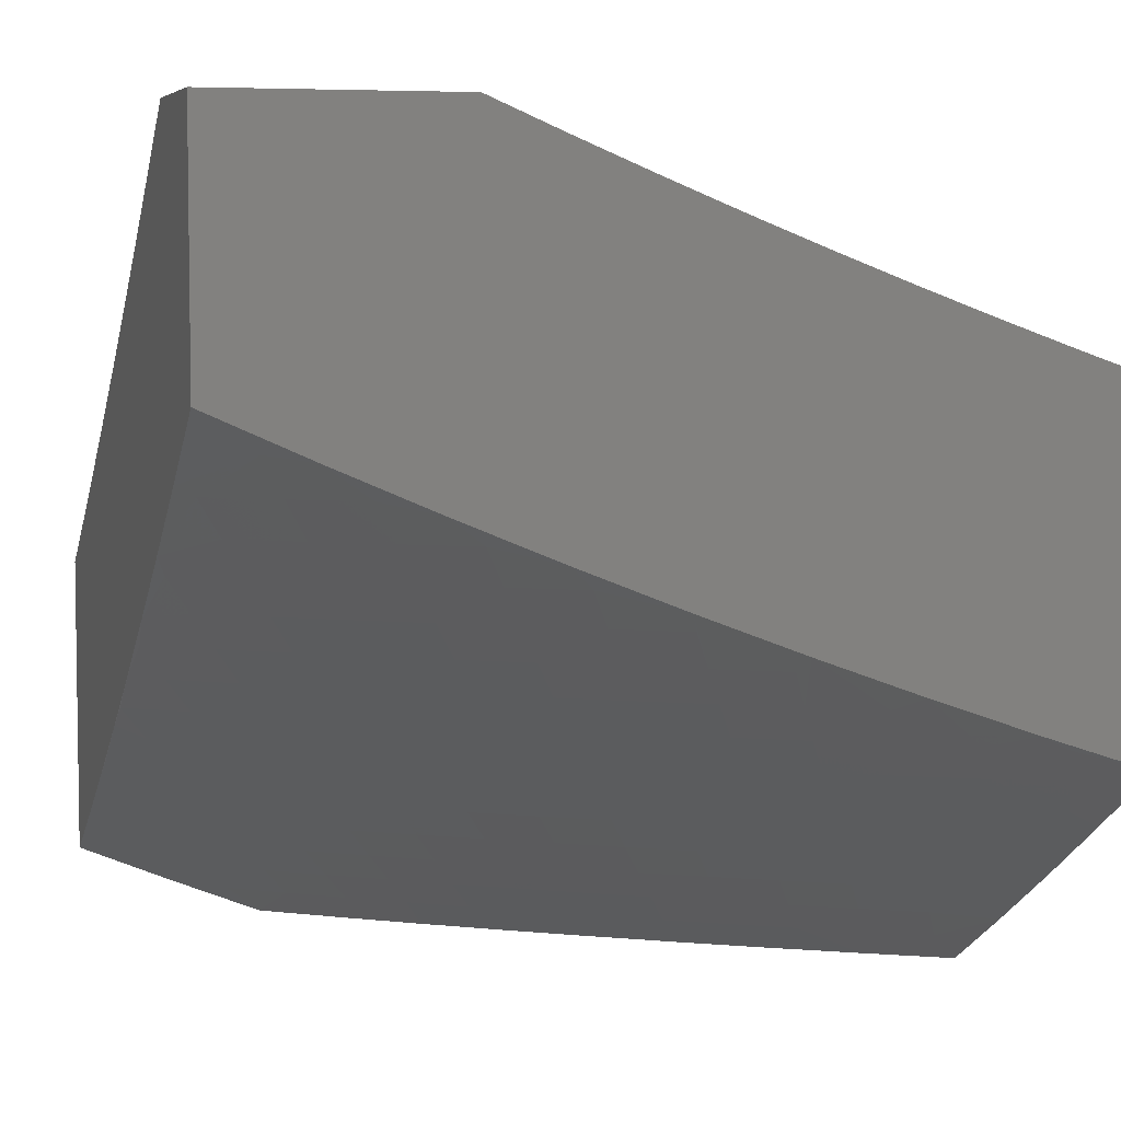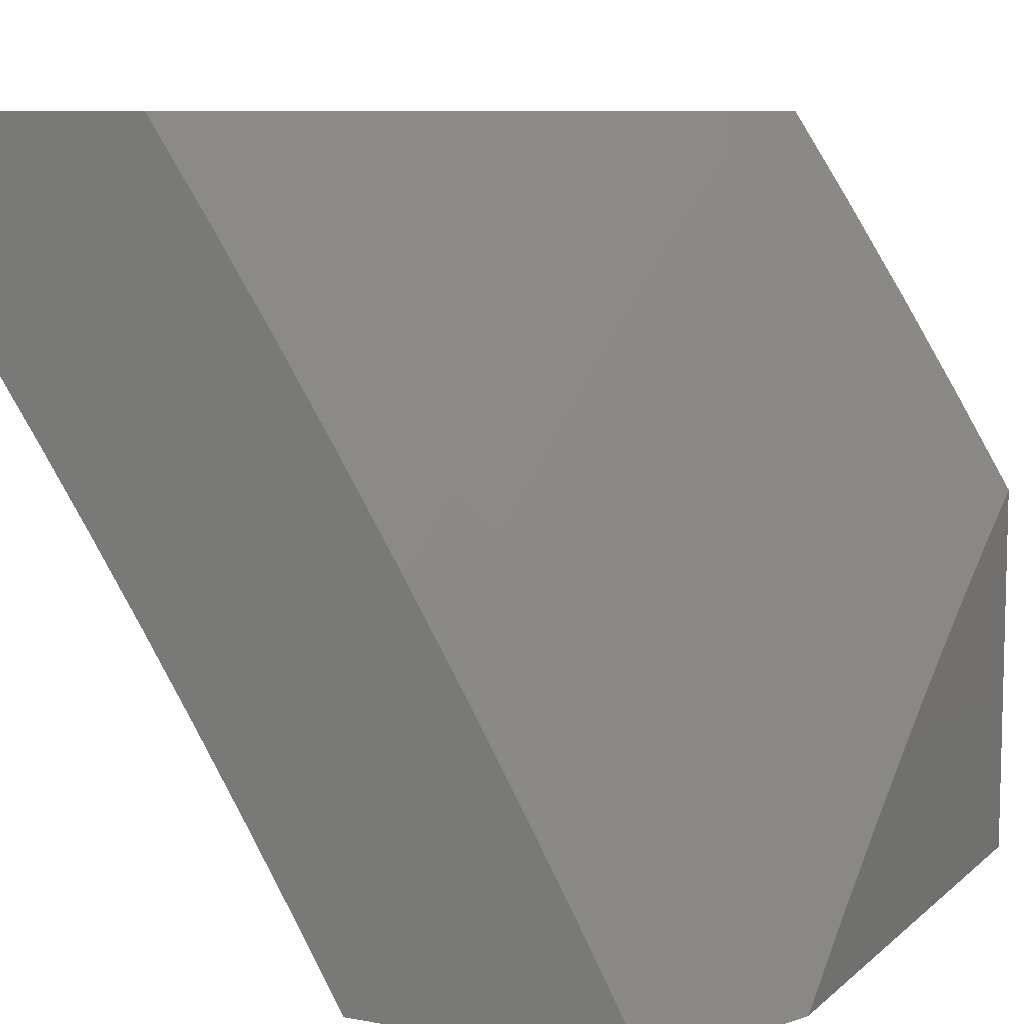
<metadata>
{"format":"stl","ext":"stl","renderer":"f3d","projection":"perspective","resolution":1024,"background":"white","views":[{"elev":5.6,"azim":164.2,"up":"+Z"},{"elev":8.6,"azim":116.1,"up":"+Y"}]}
</metadata>
<code>
# stl→obj: 360 verts, 716 faces
v 3 5.129 -9.845
v 3 5 -9.918
v 3.051 5.062 -9.866
v 3.127 5 -9.876
v 3.118 5.023 -9.866
v 3.228 5.05 -9.814
v 3.16 5.09 -9.814
v 3.27 5.116 -9.76
v 3.202 5.157 -9.76
v 3.313 5.182 -9.706
v 3.243 5.224 -9.706
v 3.355 5.248 -9.651
v 3.284 5.291 -9.651
v 3.397 5.314 -9.596
v 3.325 5.357 -9.596
v 3.438 5.379 -9.539
v 3.366 5.422 -9.539
v 3.48 5.444 -9.482
v 3.407 5.488 -9.482
v 3.521 5.508 -9.424
v 3.447 5.553 -9.424
v 3.562 5.572 -9.366
v 3.487 5.617 -9.366
v 3.603 5.636 -9.307
v 3.527 5.682 -9.307
v 3.644 5.7 -9.247
v 3.567 5.746 -9.247
v 3.684 5.763 -9.186
v 3.607 5.809 -9.186
v 3.724 5.825 -9.125
v 3.646 5.873 -9.125
v 3.764 5.888 -9.063
v 3.685 5.935 -9.063
v 3.791 5.957 -9
v 3.72 6 -9
v 3.254 5 -9.833
v 3.295 5.008 -9.814
v 3.339 5.074 -9.76
v 3.38 5 -9.787
v 3.406 5.03 -9.76
v 3.505 5 -9.74
v 3.519 5.051 -9.706
v 3.586 5.005 -9.706
v 3.632 5.069 -9.651
v 3.63 5 -9.692
v 3.7 5.022 -9.651
v 3.754 5 -9.641
v 3.746 5.084 -9.596
v 3.814 5.036 -9.596
v 3.792 5.147 -9.539
v 3.861 5.097 -9.539
v 3.838 5.209 -9.482
v 3.908 5.159 -9.482
v 3.883 5.271 -9.424
v 3.954 5.22 -9.424
v 3.928 5.332 -9.366
v 4 5.315 -9.344
v 3.973 5.393 -9.307
v 4 5.419 -9.278
v 3.9 5.444 -9.307
v 3.944 5.505 -9.247
v 3.827 5.493 -9.307
v 3.87 5.555 -9.247
v 3.753 5.542 -9.307
v 3.795 5.604 -9.247
v 3.678 5.59 -9.307
v 3.72 5.653 -9.247
v 3.877 5 -9.589
v 3.929 5.047 -9.539
v 4 5 -9.536
v 4 5.106 -9.473
v 3.977 5.108 -9.482
v 4 5.211 -9.409
v 4 5.522 -9.21
v 3.988 5.566 -9.186
v 3.913 5.617 -9.186
v 3.837 5.666 -9.186
v 3.761 5.715 -9.186
v 4 5.624 -9.141
v 3.955 5.678 -9.125
v 4 5.725 -9.071
v 3.998 5.739 -9.063
v 4 5.825 -9
v 3.92 5.789 -9.063
v 3.931 5.87 -9
v 3.842 5.839 -9.063
v 3.861 5.914 -9
v 3.631 6 -9.038
v 3.605 5.982 -9.063
v 3.567 5.919 -9.125
v 3.542 6 -9.076
v 3.488 5.964 -9.125
v 3.453 6 -9.112
v 3.372 5.943 -9.186
v 3.363 6 -9.148
v 3.293 5.985 -9.186
v 3.273 6 -9.183
v 3.257 5.92 -9.247
v 3.182 6 -9.217
v 3.178 5.96 -9.247
v 3.091 6 -9.249
v 3.064 5.933 -9.307
v 3 6 -9.281
v 3 5.879 -9.367
v 3.03 5.866 -9.366
v 3 5.757 -9.451
v 3.071 5.76 -9.424
v 3.035 5.693 -9.482
v 3.147 5.721 -9.424
v 3.11 5.654 -9.482
v 3.223 5.68 -9.424
v 3.185 5.614 -9.482
v 3.298 5.639 -9.424
v 3.26 5.573 -9.482
v 3.373 5.596 -9.424
v 3.333 5.531 -9.482
v 3 5.633 -9.533
v 3.073 5.586 -9.539
v 3 5.509 -9.614
v 3.036 5.519 -9.596
v 3.071 5.412 -9.651
v 3.109 5.48 -9.596
v 3.182 5.439 -9.596
v 3.221 5.506 -9.539
v 3.294 5.465 -9.539
v 3 5.383 -9.692
v 3.032 5.344 -9.706
v 3.142 5.372 -9.651
v 3.103 5.305 -9.706
v 3.214 5.332 -9.651
v 3.173 5.265 -9.706
v 3 5.257 -9.769
v 3.063 5.237 -9.76
v 3.024 5.169 -9.814
v 3.092 5.13 -9.814
v 3.45 5.899 -9.186
v 3.529 5.855 -9.186
v 3.413 5.835 -9.247
v 3.49 5.791 -9.247
v 3.335 5.878 -9.247
v 3.298 5.812 -9.307
v 3.375 5.77 -9.307
v 3.26 5.746 -9.366
v 3.337 5.704 -9.366
v 3.451 5.726 -9.307
v 3.412 5.662 -9.366
v 3.147 5.547 -9.539
v 3.254 5.399 -9.596
v 3.133 5.198 -9.76
v 3.382 5.139 -9.706
v 3.425 5.205 -9.651
v 3.468 5.27 -9.596
v 3.51 5.334 -9.539
v 3.553 5.399 -9.482
v 3.595 5.463 -9.424
v 3.637 5.526 -9.366
v 3.802 5.777 -9.125
v 3.879 5.728 -9.125
v 3.45 5.096 -9.706
v 3.494 5.16 -9.651
v 3.563 5.115 -9.651
v 3.538 5.225 -9.596
v 3.608 5.179 -9.596
v 3.677 5.132 -9.596
v 3.581 5.289 -9.539
v 3.652 5.242 -9.539
v 3.722 5.195 -9.539
v 3.625 5.353 -9.482
v 3.696 5.306 -9.482
v 3.767 5.258 -9.482
v 3.668 5.416 -9.424
v 3.74 5.369 -9.424
v 3.812 5.32 -9.424
v 3.71 5.479 -9.366
v 3.784 5.431 -9.366
v 3.856 5.382 -9.366
v 3.22 5.854 -9.307
v 3.142 5.894 -9.307
v 3.184 5.787 -9.366
v 3.107 5.827 -9.366
v 3.676 5.068 -10
v 3.749 5.09 -9.959
v 3.768 5 -10
v 3.817 5.04 -9.959
v 3.884 5 -9.953
v 3.853 5.089 -9.918
v 3.921 5.037 -9.918
v 3.89 5.137 -9.876
v 3.958 5.085 -9.876
v 3.926 5.185 -9.834
v 3.995 5.132 -9.834
v 3.963 5.233 -9.791
v 4 5.129 -9.834
v 4 5.256 -9.762
v 3.999 5.281 -9.748
v 4 5.383 -9.689
v 3.964 5.382 -9.705
v 3.999 5.43 -9.661
v 3.927 5.482 -9.661
v 4 5.508 -9.613
v 3.961 5.531 -9.617
v 3.996 5.579 -9.572
v 3.921 5.631 -9.572
v 4 5.633 -9.537
v 3.955 5.679 -9.527
v 3.988 5.728 -9.482
v 3.912 5.78 -9.482
v 4 5.756 -9.458
v 3.945 5.828 -9.436
v 3.977 5.876 -9.389
v 3.899 5.928 -9.389
v 3.931 5.977 -9.343
v 3.877 6 -9.351
v 4 6 -9.296
v 3.681 5.14 -9.959
v 3.583 5.134 -10
v 3.613 5.188 -9.959
v 3.544 5.235 -9.959
v 3.578 5.286 -9.918
v 3.508 5.333 -9.918
v 3.541 5.383 -9.876
v 3.47 5.43 -9.876
v 3.502 5.481 -9.834
v 3.429 5.526 -9.834
v 3.461 5.578 -9.791
v 3.387 5.623 -9.791
v 3.418 5.674 -9.748
v 3.343 5.719 -9.748
v 3.374 5.77 -9.705
v 3.298 5.814 -9.705
v 3.327 5.866 -9.661
v 3.25 5.909 -9.661
v 3.278 5.961 -9.617
v 3.254 6 -9.6
v 3.38 6 -9.553
v 3.489 5.199 -10
v 3.474 5.282 -9.959
v 3.437 5.379 -9.918
v 3.398 5.475 -9.876
v 3.356 5.571 -9.834
v 3.313 5.667 -9.791
v 3.268 5.762 -9.748
v 3.221 5.857 -9.705
v 3.172 5.951 -9.661
v 3.127 6 -9.644
v 3.094 5.992 -9.661
v 3 6 -9.687
v 3.067 5.939 -9.705
v 3.039 5.886 -9.748
v 3.116 5.846 -9.748
v 3.088 5.793 -9.791
v 3.163 5.752 -9.791
v 3.134 5.699 -9.834
v 3.209 5.657 -9.834
v 3.179 5.605 -9.876
v 3.252 5.563 -9.876
v 3.222 5.51 -9.918
v 3.294 5.467 -9.918
v 3.262 5.415 -9.959
v 3.333 5.372 -9.959
v 3.297 5.323 -10
v 3.404 5.327 -9.959
v 3.393 5.262 -10
v 3.199 5.382 -10
v 3.191 5.458 -9.959
v 3.149 5.552 -9.918
v 3.105 5.646 -9.876
v 3.059 5.74 -9.834
v 3.012 5.833 -9.791
v 3 5.875 -9.768
v 3.1 5.44 -10
v 3.119 5.499 -9.959
v 3.076 5.593 -9.918
v 3.031 5.686 -9.876
v 3 5.75 -9.847
v 3.047 5.539 -9.959
v 3 5.495 -10
v 3 5.623 -9.924
v 3.002 5.633 -9.918
v 3.505 6 -9.505
v 3.463 5.924 -9.572
v 3.385 5.969 -9.572
v 3.356 5.917 -9.617
v 3.434 5.873 -9.617
v 3.404 5.822 -9.661
v 3.48 5.776 -9.661
v 3.449 5.725 -9.705
v 3.524 5.679 -9.705
v 3.493 5.629 -9.748
v 3.567 5.582 -9.748
v 3.535 5.531 -9.791
v 3.607 5.484 -9.791
v 3.574 5.434 -9.834
v 3.646 5.386 -9.834
v 3.612 5.336 -9.876
v 3.682 5.288 -9.876
v 3.648 5.238 -9.918
v 3.717 5.189 -9.918
v 3.63 6 -9.455
v 3.602 5.978 -9.482
v 3.571 5.928 -9.527
v 3.493 5.975 -9.527
v 3.541 5.878 -9.572
v 3.511 5.827 -9.617
v 3.754 6 -9.404
v 3.711 5.98 -9.436
v 3.68 5.93 -9.482
v 3.649 5.881 -9.527
v 3.618 5.831 -9.572
v 3.587 5.78 -9.617
v 3.556 5.73 -9.661
v 3.821 5.979 -9.389
v 3.789 5.93 -9.436
v 3.758 5.881 -9.482
v 3.726 5.832 -9.527
v 3.695 5.782 -9.572
v 3.663 5.733 -9.617
v 3.631 5.683 -9.661
v 3.599 5.632 -9.705
v 4 5.879 -9.378
v 4 5 -9.904
v 3.785 5.139 -9.918
v 3.821 5.188 -9.876
v 3.752 5.238 -9.876
v 3.857 5.237 -9.834
v 3.787 5.288 -9.834
v 3.717 5.337 -9.834
v 3.893 5.285 -9.791
v 3.822 5.337 -9.791
v 3.751 5.387 -9.791
v 3.68 5.436 -9.791
v 3.928 5.334 -9.748
v 3.857 5.385 -9.748
v 3.786 5.436 -9.748
v 3.713 5.486 -9.748
v 3.64 5.534 -9.748
v 3.892 5.434 -9.705
v 3.854 5.534 -9.661
v 3.888 5.583 -9.617
v 3.813 5.634 -9.617
v 3.846 5.683 -9.572
v 3.771 5.733 -9.572
v 3.803 5.782 -9.527
v 3.82 5.485 -9.705
v 3.747 5.535 -9.705
v 3.673 5.584 -9.705
v 3.78 5.585 -9.661
v 3.738 5.684 -9.617
v 3.879 5.731 -9.527
v 3.706 5.634 -9.661
v 3.835 5.831 -9.482
v 3.867 5.88 -9.436
v 3.366 5.423 -9.918
v 3.325 5.519 -9.876
v 3.283 5.615 -9.834
v 3.238 5.71 -9.791
v 3.192 5.804 -9.748
v 3.144 5.898 -9.705
v 4 6 -9
v 3 5 -10
f 1 2 3
f 3 2 4
f 3 4 5
f 5 4 6
f 5 6 7
f 7 6 8
f 7 8 9
f 9 8 10
f 9 10 11
f 11 10 12
f 11 12 13
f 13 12 14
f 13 14 15
f 15 14 16
f 15 16 17
f 17 16 18
f 17 18 19
f 19 18 20
f 19 20 21
f 21 20 22
f 21 22 23
f 23 22 24
f 23 24 25
f 25 24 26
f 25 26 27
f 27 26 28
f 27 28 29
f 29 28 30
f 29 30 31
f 31 30 32
f 31 32 33
f 33 32 34
f 33 34 35
f 4 36 6
f 6 36 37
f 6 37 38
f 38 37 39
f 38 39 40
f 40 39 41
f 40 41 42
f 42 41 43
f 42 43 44
f 44 43 45
f 44 45 46
f 46 45 47
f 46 47 48
f 48 47 49
f 48 49 50
f 50 49 51
f 50 51 52
f 52 51 53
f 52 53 54
f 54 53 55
f 54 55 56
f 56 55 57
f 56 57 58
f 58 57 59
f 58 59 60
f 60 59 61
f 60 61 62
f 62 61 63
f 62 63 64
f 64 63 65
f 64 65 66
f 66 65 67
f 66 67 24
f 24 67 26
f 36 39 37
f 41 45 43
f 47 68 49
f 49 68 51
f 51 68 69
f 69 68 70
f 69 70 71
f 69 71 72
f 72 71 73
f 72 73 55
f 55 73 57
f 59 74 61
f 61 74 75
f 61 75 63
f 63 75 76
f 63 76 65
f 65 76 77
f 65 77 67
f 67 77 78
f 67 78 26
f 26 78 28
f 74 79 75
f 75 79 76
f 76 79 80
f 80 79 81
f 80 81 82
f 82 81 83
f 82 83 84
f 84 83 85
f 84 85 86
f 86 85 87
f 86 87 32
f 32 87 34
f 35 88 33
f 33 88 89
f 33 89 90
f 90 89 91
f 90 91 92
f 92 91 93
f 92 93 94
f 94 93 95
f 94 95 96
f 96 95 97
f 96 97 98
f 98 97 99
f 98 99 100
f 100 99 101
f 100 101 102
f 102 101 103
f 102 103 104
f 88 91 89
f 102 104 105
f 105 104 106
f 105 106 107
f 107 106 108
f 107 108 109
f 109 108 110
f 109 110 111
f 111 110 112
f 111 112 113
f 113 112 114
f 113 114 115
f 115 114 116
f 115 116 21
f 21 116 19
f 106 117 108
f 108 117 110
f 110 117 118
f 118 117 119
f 118 119 120
f 120 119 121
f 120 121 122
f 122 121 123
f 122 123 124
f 124 123 125
f 124 125 116
f 116 125 19
f 119 126 121
f 121 126 127
f 121 127 128
f 128 127 129
f 128 129 130
f 130 129 131
f 130 131 13
f 13 131 11
f 126 132 127
f 127 132 133
f 127 133 129
f 129 133 131
f 133 132 134
f 134 132 1
f 134 1 135
f 135 1 3
f 135 3 7
f 7 3 5
f 92 136 90
f 90 136 137
f 90 137 31
f 31 137 29
f 136 138 137
f 137 138 139
f 137 139 29
f 29 139 27
f 92 94 136
f 136 94 140
f 136 140 138
f 138 140 141
f 138 141 142
f 142 141 143
f 142 143 144
f 144 143 111
f 144 111 113
f 138 142 139
f 139 142 145
f 139 145 27
f 27 145 25
f 142 144 145
f 145 144 146
f 145 146 25
f 25 146 23
f 144 113 146
f 146 113 115
f 146 115 23
f 23 115 21
f 116 114 124
f 124 114 147
f 124 147 122
f 122 147 120
f 147 114 112
f 123 128 148
f 148 128 130
f 148 130 15
f 15 130 13
f 128 123 121
f 133 134 149
f 149 134 135
f 149 135 9
f 9 135 7
f 11 131 149
f 149 131 133
f 11 149 9
f 123 148 125
f 125 148 17
f 125 17 19
f 17 148 15
f 33 90 31
f 6 38 8
f 8 38 150
f 8 150 10
f 10 150 151
f 10 151 12
f 12 151 152
f 12 152 14
f 14 152 153
f 14 153 16
f 16 153 154
f 16 154 18
f 18 154 155
f 18 155 20
f 20 155 156
f 20 156 22
f 22 156 66
f 22 66 24
f 86 32 30
f 30 28 157
f 157 28 78
f 157 78 158
f 158 78 77
f 158 77 80
f 80 77 76
f 150 38 159
f 159 38 40
f 159 40 42
f 151 150 160
f 160 150 159
f 160 159 161
f 161 159 42
f 161 42 44
f 152 151 162
f 162 151 160
f 162 160 163
f 163 160 161
f 163 161 164
f 164 161 44
f 164 44 48
f 48 44 46
f 153 152 165
f 165 152 162
f 165 162 166
f 166 162 163
f 166 163 167
f 167 163 164
f 167 164 50
f 50 164 48
f 154 153 168
f 168 153 165
f 168 165 169
f 169 165 166
f 169 166 170
f 170 166 167
f 170 167 52
f 52 167 50
f 155 154 171
f 171 154 168
f 171 168 172
f 172 168 169
f 172 169 173
f 173 169 170
f 173 170 54
f 54 170 52
f 64 66 156
f 156 155 174
f 174 155 171
f 174 171 175
f 175 171 172
f 175 172 176
f 176 172 173
f 176 173 56
f 56 173 54
f 84 86 157
f 157 86 30
f 84 157 158
f 62 64 174
f 174 64 156
f 62 174 175
f 82 84 158
f 82 158 80
f 62 175 60
f 60 175 176
f 60 176 58
f 58 176 56
f 72 55 53
f 72 53 69
f 69 53 51
f 96 98 94
f 94 98 140
f 141 140 177
f 177 140 98
f 177 98 178
f 178 98 100
f 178 100 102
f 109 111 143
f 143 141 179
f 179 141 177
f 179 177 180
f 180 177 178
f 180 178 105
f 105 178 102
f 110 118 112
f 112 118 147
f 118 120 147
f 107 109 179
f 179 109 143
f 107 179 180
f 105 107 180
f 181 182 183
f 183 182 184
f 183 184 185
f 185 184 186
f 185 186 187
f 187 186 188
f 187 188 189
f 189 188 190
f 189 190 191
f 191 190 192
f 191 192 193
f 193 192 194
f 194 192 195
f 194 195 196
f 196 195 197
f 196 197 198
f 198 197 199
f 198 199 200
f 200 199 201
f 200 201 202
f 202 201 203
f 202 203 204
f 204 203 205
f 204 205 206
f 206 205 207
f 206 207 208
f 208 207 209
f 208 209 210
f 210 209 211
f 210 211 212
f 212 211 213
f 212 213 214
f 182 181 215
f 215 181 216
f 215 216 217
f 217 216 218
f 217 218 219
f 219 218 220
f 219 220 221
f 221 220 222
f 221 222 223
f 223 222 224
f 223 224 225
f 225 224 226
f 225 226 227
f 227 226 228
f 227 228 229
f 229 228 230
f 229 230 231
f 231 230 232
f 231 232 233
f 233 232 234
f 233 234 235
f 216 236 218
f 218 236 237
f 218 237 220
f 220 237 238
f 220 238 222
f 222 238 239
f 222 239 224
f 224 239 240
f 224 240 226
f 226 240 241
f 226 241 228
f 228 241 242
f 228 242 230
f 230 242 243
f 230 243 232
f 232 243 244
f 232 244 234
f 234 244 245
f 245 244 246
f 245 246 247
f 247 246 248
f 247 248 249
f 249 248 250
f 249 250 251
f 251 250 252
f 251 252 253
f 253 252 254
f 253 254 255
f 255 254 256
f 255 256 257
f 257 256 258
f 257 258 259
f 259 258 260
f 259 260 261
f 261 260 262
f 261 262 263
f 263 262 237
f 263 237 236
f 261 264 259
f 259 264 265
f 259 265 257
f 257 265 266
f 257 266 255
f 255 266 267
f 255 267 253
f 253 267 268
f 253 268 251
f 251 268 269
f 251 269 249
f 249 269 270
f 249 270 247
f 264 271 265
f 265 271 272
f 265 272 266
f 266 272 273
f 266 273 267
f 267 273 274
f 267 274 268
f 268 274 275
f 268 275 269
f 269 275 270
f 272 271 276
f 276 271 277
f 276 277 278
f 275 279 278
f 278 279 273
f 278 273 276
f 276 273 272
f 280 281 235
f 235 281 282
f 235 282 283
f 283 282 284
f 283 284 285
f 285 284 286
f 285 286 287
f 287 286 288
f 287 288 289
f 289 288 290
f 289 290 291
f 291 290 292
f 291 292 293
f 293 292 294
f 293 294 295
f 295 294 296
f 295 296 297
f 297 296 298
f 297 298 215
f 215 298 182
f 299 300 280
f 280 300 301
f 280 301 302
f 302 301 303
f 302 303 281
f 281 303 304
f 281 304 284
f 284 304 286
f 305 306 299
f 299 306 307
f 299 307 300
f 300 307 308
f 300 308 301
f 301 308 309
f 301 309 303
f 303 309 310
f 303 310 304
f 304 310 311
f 304 311 286
f 286 311 288
f 213 312 305
f 305 312 313
f 305 313 306
f 306 313 314
f 306 314 307
f 307 314 315
f 307 315 308
f 308 315 316
f 308 316 309
f 309 316 317
f 309 317 310
f 310 317 318
f 310 318 311
f 311 318 319
f 311 319 288
f 288 319 290
f 214 320 212
f 212 320 210
f 320 208 210
f 208 204 206
f 204 200 202
f 200 196 198
f 191 193 189
f 189 193 321
f 189 321 187
f 187 321 185
f 186 184 322
f 322 184 182
f 322 182 298
f 188 186 323
f 323 186 322
f 323 322 324
f 324 322 298
f 324 298 296
f 190 188 325
f 325 188 323
f 325 323 326
f 326 323 324
f 326 324 327
f 327 324 296
f 327 296 294
f 192 190 328
f 328 190 325
f 328 325 329
f 329 325 326
f 329 326 330
f 330 326 327
f 330 327 331
f 331 327 294
f 331 294 292
f 195 192 332
f 332 192 328
f 332 328 333
f 333 328 329
f 333 329 334
f 334 329 330
f 334 330 335
f 335 330 331
f 335 331 336
f 336 331 292
f 336 292 290
f 195 332 197
f 197 332 337
f 197 337 199
f 199 337 338
f 199 338 339
f 339 338 340
f 339 340 341
f 341 340 342
f 341 342 343
f 343 342 315
f 343 315 314
f 337 332 333
f 337 333 344
f 344 333 334
f 344 334 345
f 345 334 335
f 345 335 346
f 346 335 336
f 346 336 319
f 319 336 290
f 203 201 339
f 339 201 199
f 215 217 297
f 297 217 219
f 297 219 295
f 295 219 221
f 295 221 293
f 293 221 223
f 293 223 291
f 291 223 225
f 291 225 289
f 289 225 227
f 289 227 287
f 287 227 229
f 287 229 285
f 285 229 231
f 285 231 283
f 283 231 233
f 283 233 235
f 337 344 338
f 338 344 347
f 338 347 340
f 340 347 348
f 340 348 342
f 342 348 316
f 342 316 315
f 347 344 345
f 339 341 203
f 203 341 349
f 203 349 205
f 205 349 207
f 347 345 350
f 350 345 346
f 350 346 318
f 318 346 319
f 347 350 348
f 348 350 317
f 348 317 316
f 317 350 318
f 349 341 343
f 207 349 351
f 351 349 343
f 351 343 314
f 209 207 352
f 352 207 351
f 352 351 313
f 313 351 314
f 209 352 211
f 211 352 312
f 211 312 213
f 312 352 313
f 237 262 238
f 238 262 353
f 238 353 239
f 239 353 354
f 239 354 240
f 240 354 355
f 240 355 241
f 241 355 356
f 241 356 242
f 242 356 357
f 242 357 243
f 243 357 358
f 243 358 244
f 244 358 246
f 260 258 353
f 353 258 354
f 355 354 256
f 256 354 258
f 262 260 353
f 356 355 254
f 254 355 256
f 282 281 284
f 280 302 281
f 357 356 252
f 252 356 254
f 358 357 250
f 250 357 252
f 275 274 279
f 279 274 273
f 246 358 248
f 248 358 250
f 35 34 359
f 359 34 87
f 359 87 85
f 85 83 359
f 359 83 214
f 214 83 81
f 214 81 320
f 320 81 79
f 320 79 208
f 208 79 74
f 208 74 204
f 204 74 59
f 204 59 57
f 204 57 200
f 200 57 73
f 200 73 196
f 196 73 71
f 196 71 194
f 194 71 70
f 194 70 193
f 193 70 321
f 70 68 321
f 321 68 47
f 321 47 45
f 45 41 321
f 321 41 185
f 185 41 39
f 185 39 183
f 183 39 36
f 183 36 4
f 2 360 4
f 4 360 183
f 277 271 360
f 360 271 264
f 360 264 261
f 261 263 360
f 360 263 236
f 360 236 216
f 216 181 360
f 360 181 183
f 2 1 360
f 360 1 277
f 277 1 132
f 277 132 278
f 278 132 126
f 278 126 275
f 275 126 119
f 275 119 270
f 270 119 117
f 270 117 247
f 247 117 106
f 247 106 104
f 104 103 247
f 101 234 103
f 103 234 245
f 103 245 247
f 234 101 235
f 235 101 99
f 235 99 280
f 280 99 97
f 280 97 299
f 299 97 95
f 299 95 93
f 299 93 305
f 305 93 91
f 305 91 213
f 213 91 88
f 213 88 214
f 214 88 35
f 214 35 359

</code>
